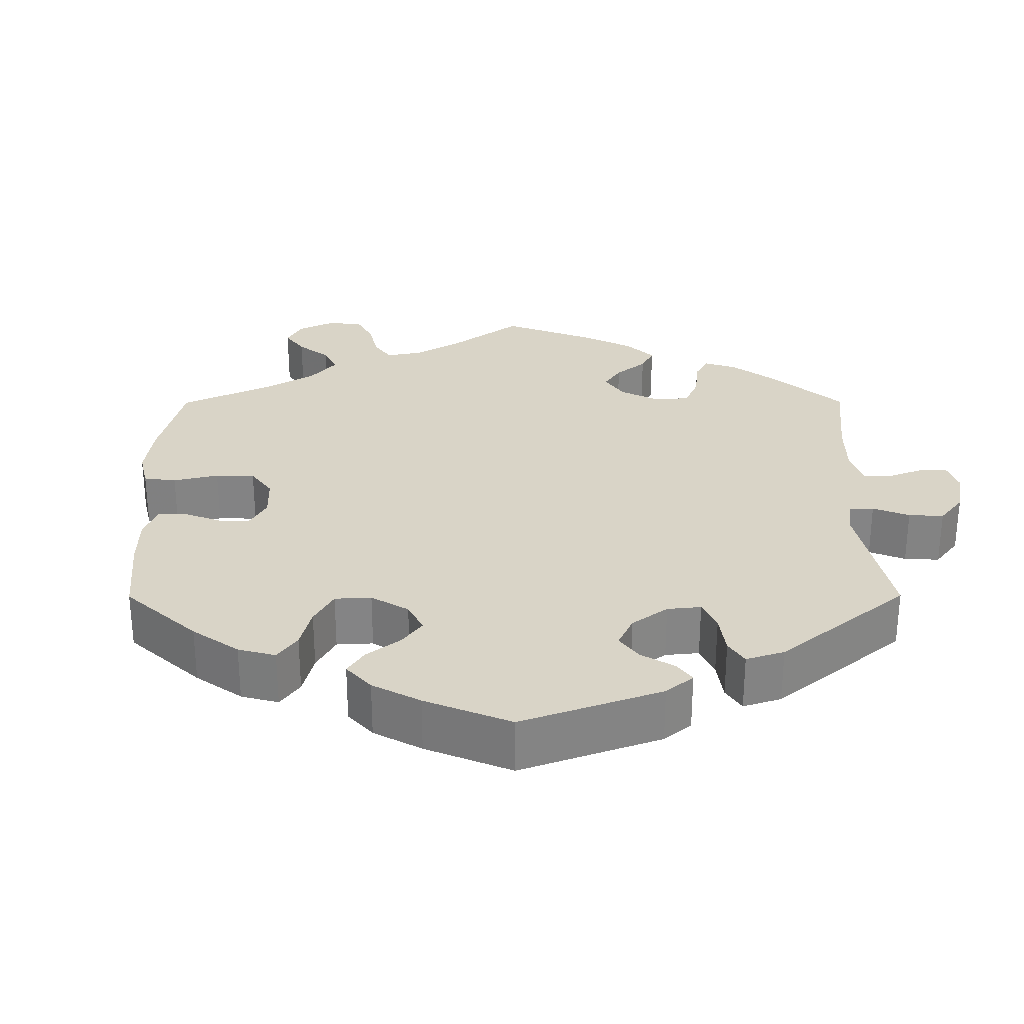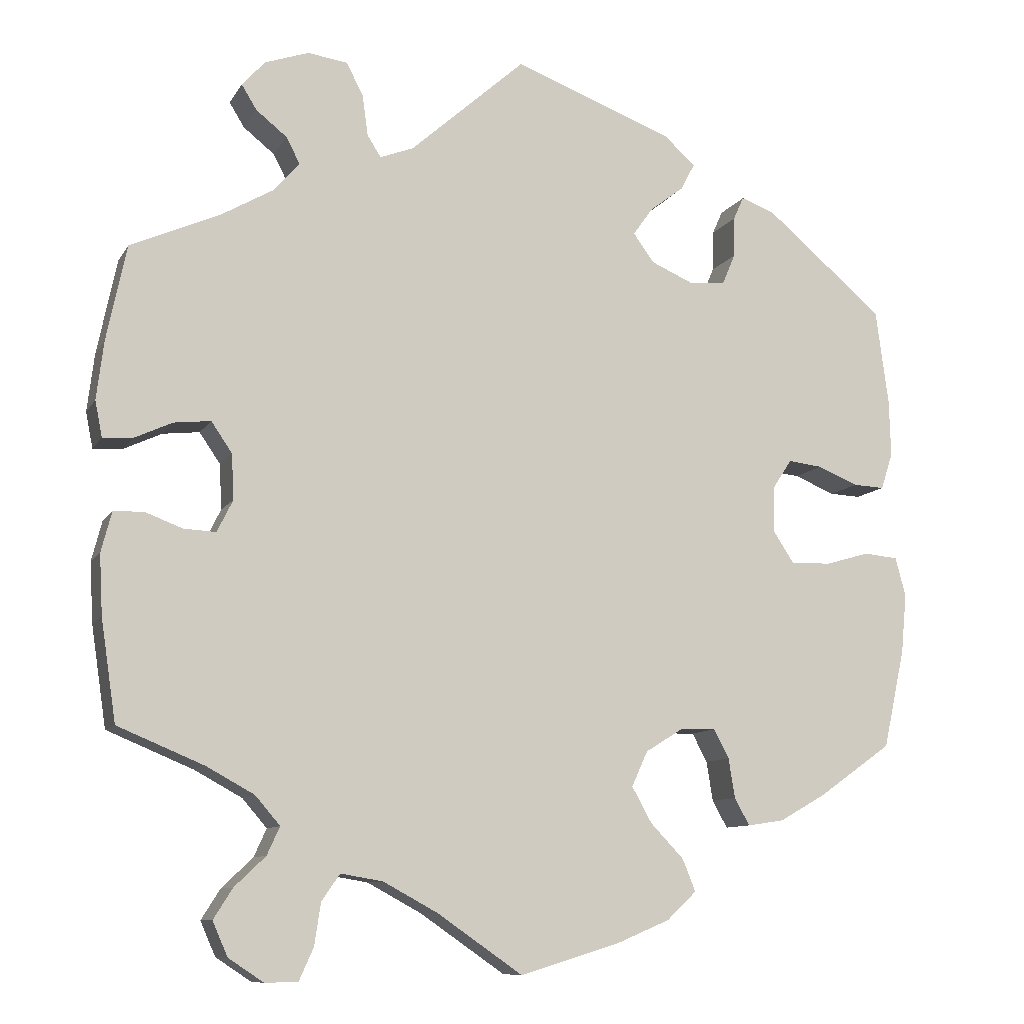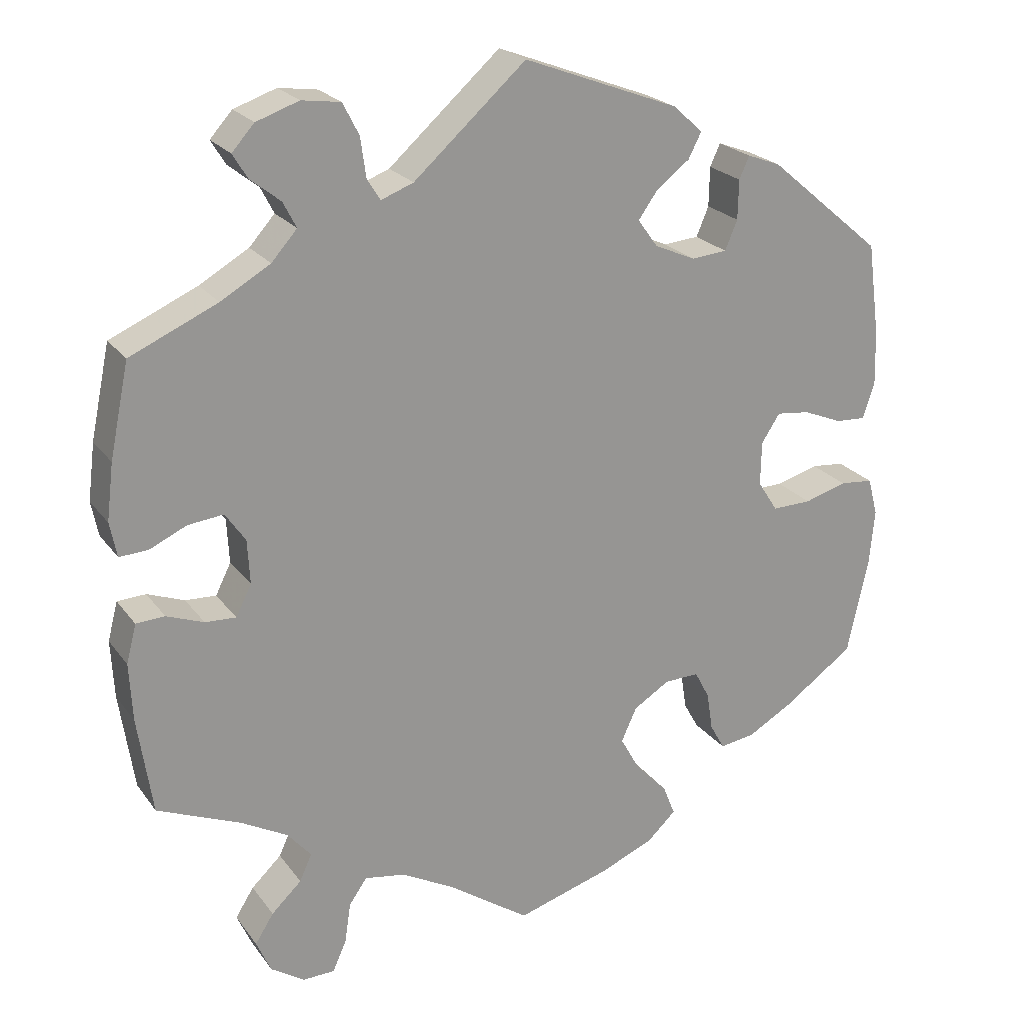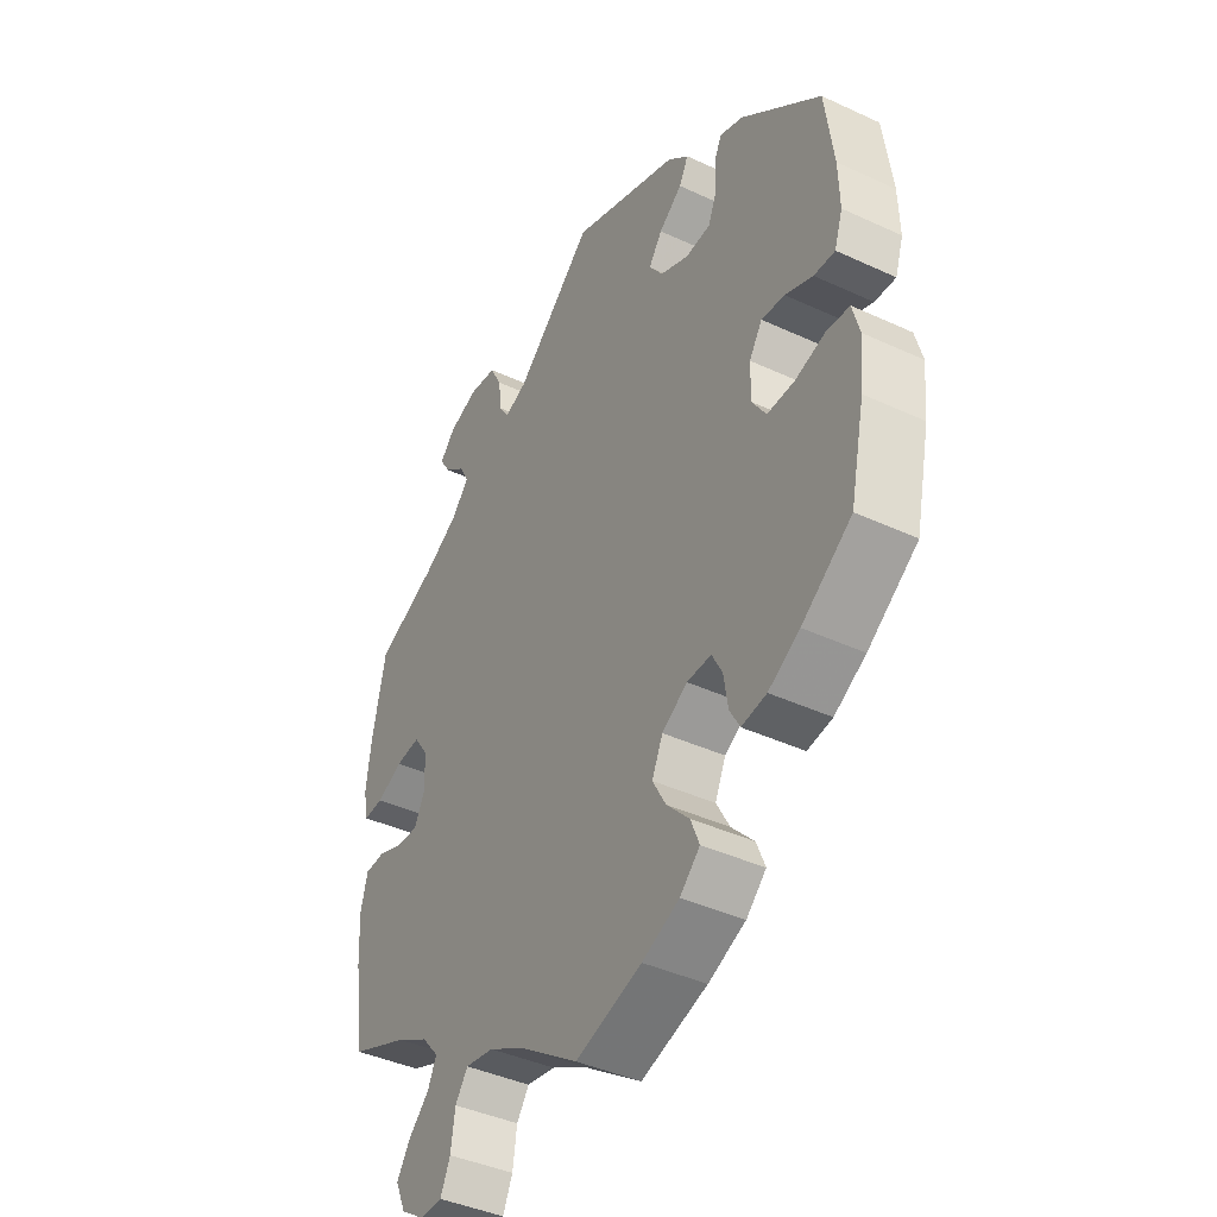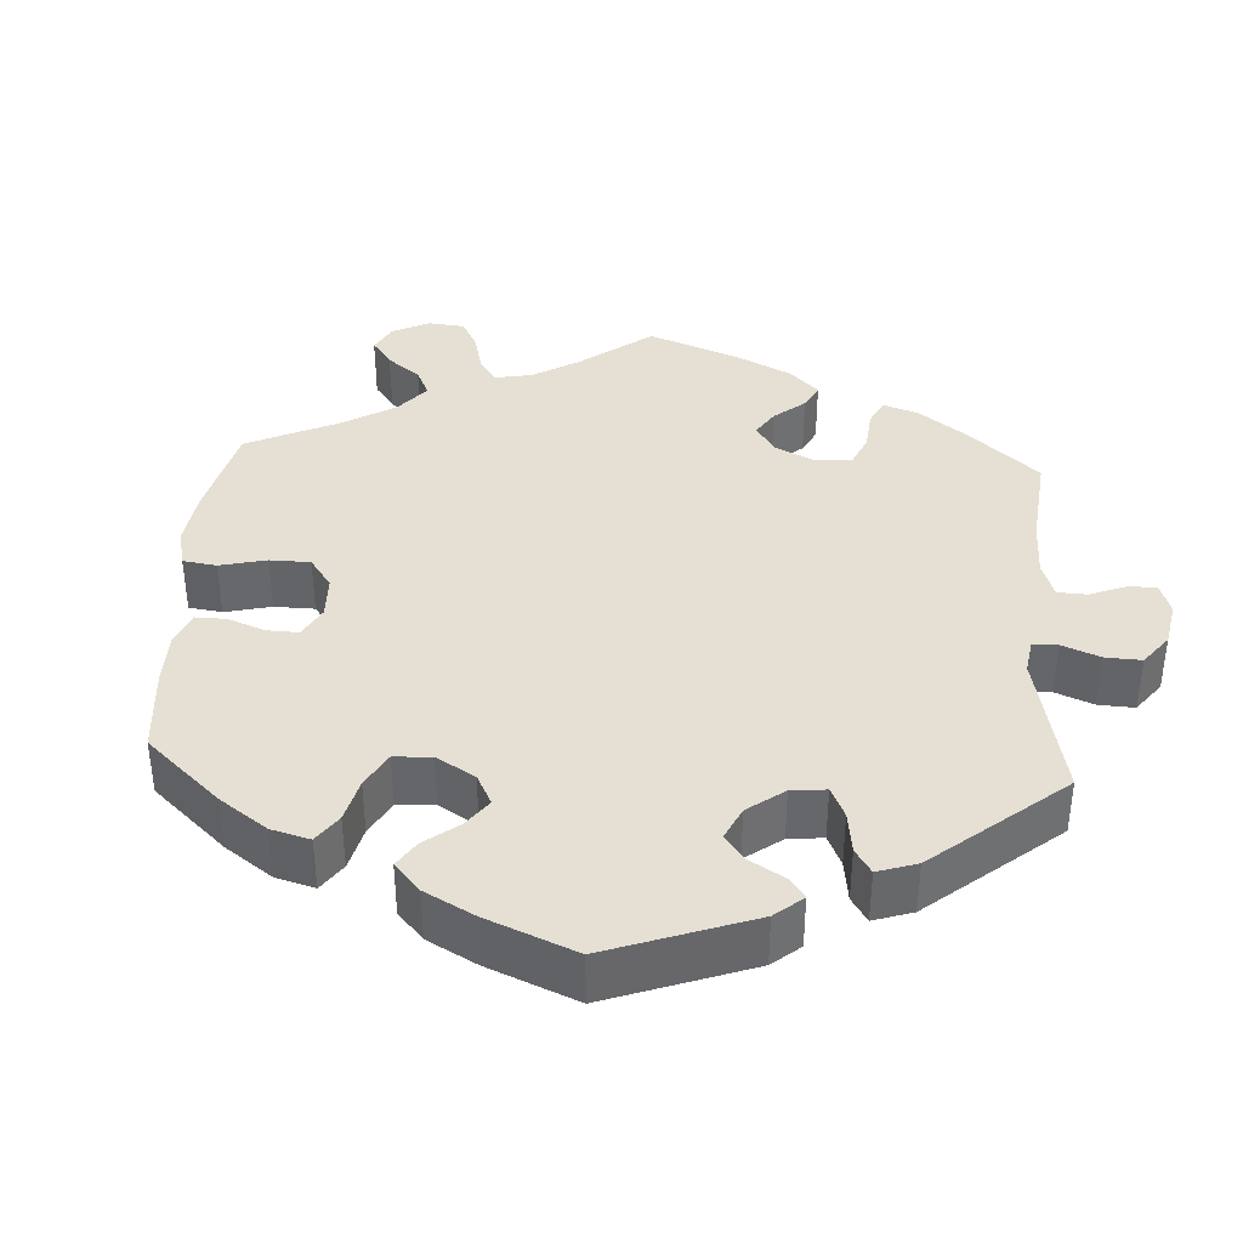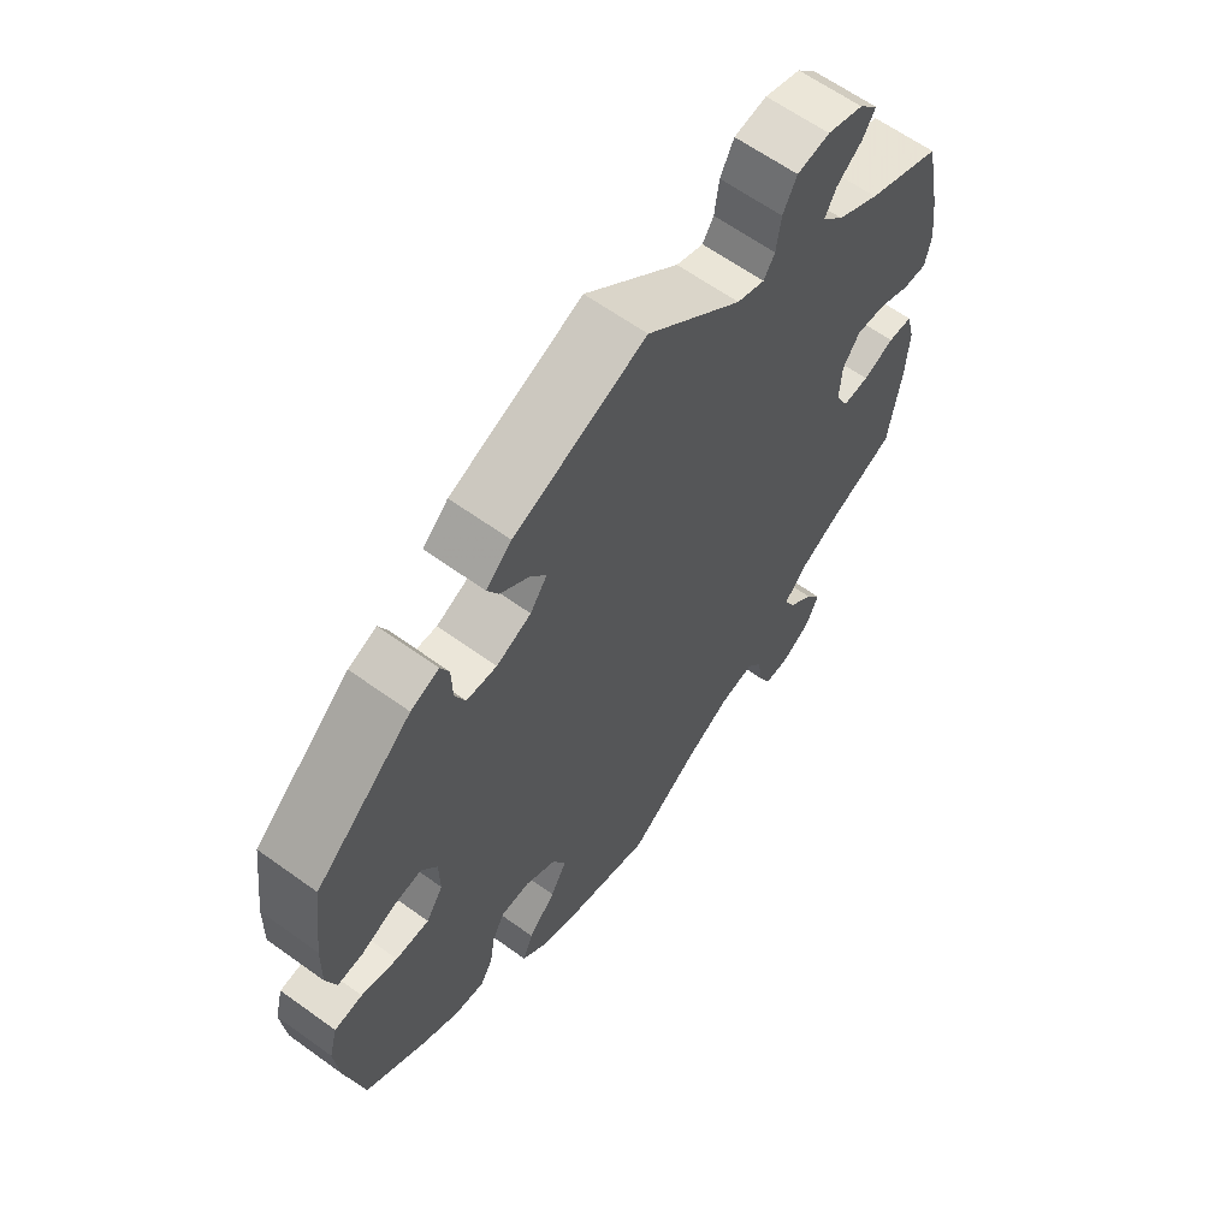
<metadata>
{"format":"obj","ext":"obj","renderer":"f3d","projection":"perspective","resolution":1024,"background":"white","views":[{"elev":28.7,"azim":-60.2,"up":"+Y"},{"elev":-9.8,"azim":161.2,"up":"+Z"},{"elev":22.6,"azim":153.4,"up":"+Z"},{"elev":-41.3,"azim":-119.4,"up":"+Z"},{"elev":38.1,"azim":-56.3,"up":"+Y"},{"elev":63.0,"azim":-53.9,"up":"+Z"}]}
</metadata>
<code>
v 0.145 0.07 0.449
v 0.187 0.07 0.433
v 0.204 0.07 0.46
v 0.211 0.07 0.511
v 0.232 0.07 0.552
v 0.282 0.07 0.559
v 0.337 0.07 0.54
v 0.366 0.07 0.508
v 0.347 0.07 0.477
v 0.308 0.07 0.446
v 0.291 0.07 0.413
v 0.324 0.07 0.376
v 0.388 0.07 0.339
v 0.501 0.07 0.289
v 0.526 0.07 0.169
v 0.535 0.07 0.096
v 0.526 0.07 0.051
v 0.489 0.07 0.053
v 0.441 0.07 0.075
v 0.395 0.07 0.08
v 0.369 0.07 0.042
v 0.366 0.07 -0.015
v 0.386 0.07 -0.055
v 0.426 0.07 -0.053
v 0.474 0.07 -0.035
v 0.511 0.07 -0.037
v 0.524 0.07 -0.087
v 0.52 0.07 -0.162
v 0.501 0.07 -0.289
v 0.393 0.07 -0.334
v 0.333 0.07 -0.367
v 0.302 0.07 -0.403
v 0.318 0.07 -0.438
v 0.357 0.07 -0.475
v 0.381 0.07 -0.513
v 0.362 0.07 -0.556
v 0.318 0.07 -0.585
v 0.277 0.07 -0.584
v 0.259 0.07 -0.544
v 0.251 0.07 -0.491
v 0.228 0.07 -0.458
v 0.175 0.07 -0.467
v 0.107 0.07 -0.504
v 0 0.07 -0.578
v -0.123 0.07 -0.541
v -0.192 0.07 -0.512
v -0.229 0.07 -0.477
v -0.213 0.07 -0.437
v -0.171 0.07 -0.393
v -0.146 0.07 -0.348
v -0.166 0.07 -0.304
v -0.213 0.07 -0.275
v -0.258 0.07 -0.274
v -0.277 0.07 -0.31
v -0.285 0.07 -0.36
v -0.304 0.07 -0.394
v -0.35 0.07 -0.387
v -0.408 0.07 -0.354
v -0.5 0.07 -0.289
v -0.527 0.07 -0.165
v -0.534 0.07 -0.091
v -0.521 0.07 -0.042
v -0.478 0.07 -0.038
v -0.423 0.07 -0.054
v -0.372 0.07 -0.055
v -0.346 0.07 -0.015
v -0.347 0.07 0.042
v -0.371 0.07 0.079
v -0.414 0.07 0.074
v -0.465 0.07 0.053
v -0.504 0.07 0.051
v -0.519 0.07 0.097
v -0.517 0.07 0.168
v -0.501 0.07 0.288
v -0.353 0.07 0.413
v -0.31 0.07 0.429
v -0.297 0.07 0.4
v -0.296 0.07 0.349
v -0.28 0.07 0.311
v -0.234 0.07 0.307
v -0.181 0.07 0.33
v -0.155 0.07 0.366
v -0.18 0.07 0.401
v -0.223 0.07 0.434
v -0.24 0.07 0.467
v -0.201 0.07 0.502
v 0 0.07 0.578
v 0.145 0 0.449
v 0.187 0 0.433
v 0.204 0 0.46
v 0.211 0 0.511
v 0.232 0 0.552
v 0.282 0 0.559
v 0.337 0 0.54
v 0.366 0 0.508
v 0.347 0 0.477
v 0.308 0 0.446
v 0.291 0 0.413
v 0.324 0 0.376
v 0.388 0 0.339
v 0.501 0 0.289
v 0.526 0 0.169
v 0.535 0 0.096
v 0.526 0 0.051
v 0.489 0 0.053
v 0.441 0 0.075
v 0.395 0 0.08
v 0.369 0 0.042
v 0.366 0 -0.015
v 0.386 0 -0.055
v 0.426 0 -0.053
v 0.474 0 -0.035
v 0.511 0 -0.037
v 0.524 0 -0.087
v 0.52 0 -0.162
v 0.501 0 -0.289
v 0.393 0 -0.334
v 0.333 0 -0.367
v 0.302 0 -0.403
v 0.318 0 -0.438
v 0.357 0 -0.475
v 0.381 0 -0.513
v 0.362 0 -0.556
v 0.318 0 -0.585
v 0.277 0 -0.584
v 0.259 0 -0.544
v 0.251 0 -0.491
v 0.228 0 -0.458
v 0.175 0 -0.467
v 0.107 0 -0.504
v 0 0 -0.578
v -0.123 0 -0.541
v -0.192 0 -0.512
v -0.229 0 -0.477
v -0.213 0 -0.437
v -0.171 0 -0.393
v -0.146 0 -0.348
v -0.166 0 -0.304
v -0.213 0 -0.275
v -0.258 0 -0.274
v -0.277 0 -0.31
v -0.285 0 -0.36
v -0.304 0 -0.394
v -0.35 0 -0.387
v -0.408 0 -0.354
v -0.5 0 -0.289
v -0.527 0 -0.165
v -0.534 0 -0.091
v -0.521 0 -0.042
v -0.478 0 -0.038
v -0.423 0 -0.054
v -0.372 0 -0.055
v -0.346 0 -0.015
v -0.347 0 0.042
v -0.371 0 0.079
v -0.414 0 0.074
v -0.465 0 0.053
v -0.504 0 0.051
v -0.519 0 0.097
v -0.517 0 0.168
v -0.501 0 0.288
v -0.353 0 0.413
v -0.31 0 0.429
v -0.297 0 0.4
v -0.296 0 0.349
v -0.28 0 0.311
v -0.234 0 0.307
v -0.181 0 0.33
v -0.155 0 0.366
v -0.18 0 0.401
v -0.223 0 0.434
v -0.24 0 0.467
v -0.201 0 0.502
v 0 0 0.578
f 86 87 1
f 83 84 85 86
f 82 83 86 1
f 81 82 1 2
f 80 81 2
f 75 76 77 78
f 75 78 79
f 74 75 79
f 73 74 79 80
f 69 70 71 72
f 68 69 72 73
f 61 62 63 64
f 61 64 65
f 60 61 65
f 59 60 65
f 58 59 65 66
f 54 55 56 57
f 53 54 57 58
f 46 47 48 49
f 46 49 50
f 43 44 45 46
f 42 43 46 50
f 41 42 50 51
f 37 38 39 40
f 37 40 41
f 36 37 41
f 33 34 35 36
f 32 33 36 41
f 31 32 41 51
f 27 28 29 30
f 24 25 26 27
f 23 24 27 30
f 22 23 30 31
f 16 17 18 19
f 16 19 20
f 13 14 15 16
f 12 13 16 20
f 11 12 20 21
f 7 8 9 10
f 7 10 11
f 6 7 11
f 3 4 5 6
f 2 3 6 11
f 68 73 80 2
f 53 58 66
f 52 53 66 67
f 51 52 67
f 31 51 67
f 22 31 67 68
f 21 22 68
f 2 11 21 68
f 88 174 173
f 173 172 171 170
f 88 173 170 169
f 89 88 169 168
f 89 168 167
f 165 164 163 162
f 166 165 162
f 166 162 161
f 167 166 161 160
f 159 158 157 156
f 160 159 156 155
f 151 150 149 148
f 152 151 148
f 152 148 147
f 152 147 146
f 153 152 146 145
f 144 143 142 141
f 145 144 141 140
f 136 135 134 133
f 137 136 133
f 133 132 131 130
f 137 133 130 129
f 138 137 129 128
f 127 126 125 124
f 128 127 124
f 128 124 123
f 123 122 121 120
f 128 123 120 119
f 138 128 119 118
f 117 116 115 114
f 114 113 112 111
f 117 114 111 110
f 118 117 110 109
f 106 105 104 103
f 107 106 103
f 103 102 101 100
f 107 103 100 99
f 108 107 99 98
f 97 96 95 94
f 98 97 94
f 98 94 93
f 93 92 91 90
f 98 93 90 89
f 89 167 160 155
f 153 145 140
f 154 153 140 139
f 154 139 138
f 154 138 118
f 155 154 118 109
f 155 109 108
f 155 108 98 89
f 1 88 89 2
f 2 89 90 3
f 3 90 91 4
f 4 91 92 5
f 5 92 93 6
f 6 93 94 7
f 7 94 95 8
f 8 95 96 9
f 9 96 97 10
f 10 97 98 11
f 11 98 99 12
f 12 99 100 13
f 13 100 101 14
f 14 101 102 15
f 15 102 103 16
f 16 103 104 17
f 17 104 105 18
f 18 105 106 19
f 19 106 107 20
f 20 107 108 21
f 21 108 109 22
f 22 109 110 23
f 23 110 111 24
f 24 111 112 25
f 25 112 113 26
f 26 113 114 27
f 27 114 115 28
f 28 115 116 29
f 29 116 117 30
f 30 117 118 31
f 31 118 119 32
f 32 119 120 33
f 33 120 121 34
f 34 121 122 35
f 35 122 123 36
f 36 123 124 37
f 37 124 125 38
f 38 125 126 39
f 39 126 127 40
f 40 127 128 41
f 41 128 129 42
f 42 129 130 43
f 43 130 131 44
f 44 131 132 45
f 45 132 133 46
f 46 133 134 47
f 47 134 135 48
f 48 135 136 49
f 49 136 137 50
f 50 137 138 51
f 51 138 139 52
f 52 139 140 53
f 53 140 141 54
f 54 141 142 55
f 55 142 143 56
f 56 143 144 57
f 57 144 145 58
f 58 145 146 59
f 59 146 147 60
f 60 147 148 61
f 61 148 149 62
f 62 149 150 63
f 63 150 151 64
f 64 151 152 65
f 65 152 153 66
f 66 153 154 67
f 67 154 155 68
f 68 155 156 69
f 69 156 157 70
f 70 157 158 71
f 71 158 159 72
f 72 159 160 73
f 73 160 161 74
f 74 161 162 75
f 75 162 163 76
f 76 163 164 77
f 77 164 165 78
f 78 165 166 79
f 79 166 167 80
f 80 167 168 81
f 81 168 169 82
f 82 169 170 83
f 83 170 171 84
f 84 171 172 85
f 85 172 173 86
f 86 173 174 87
f 87 174 88 1

</code>
